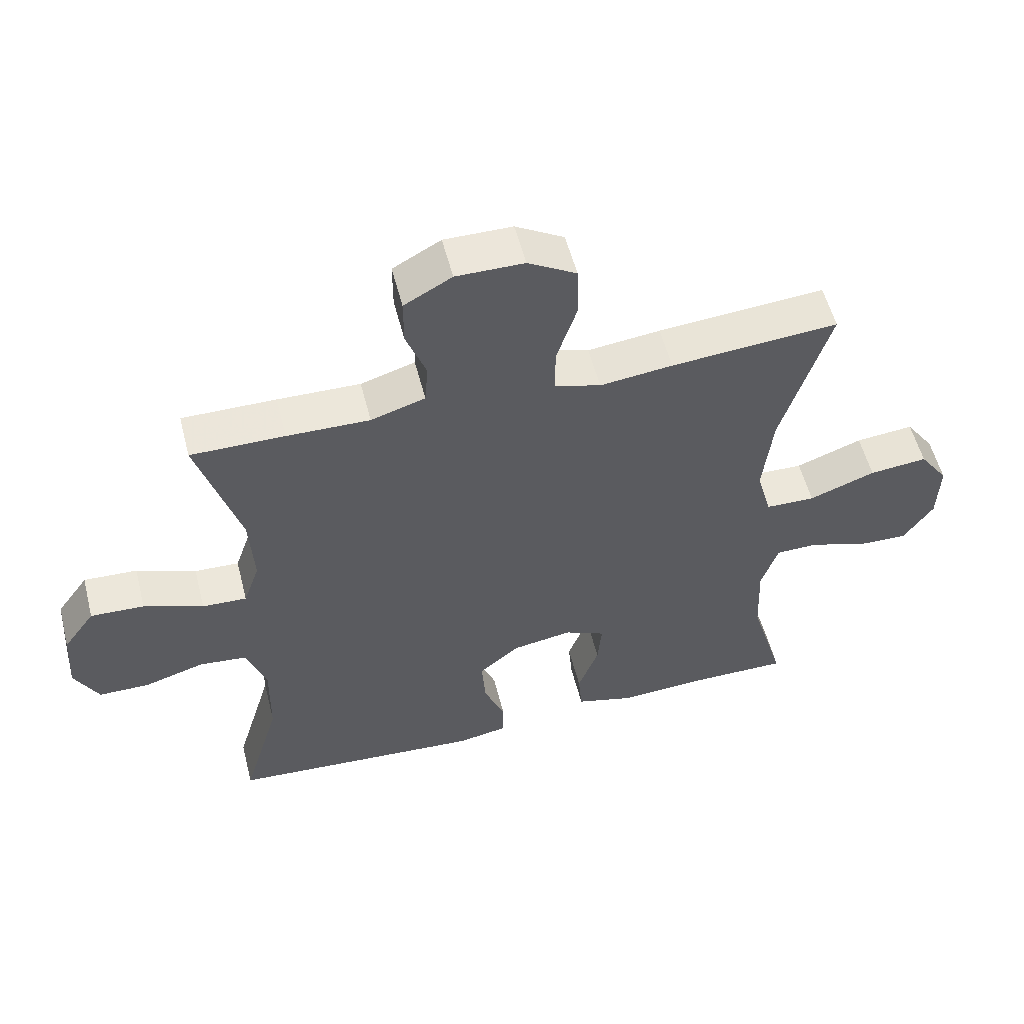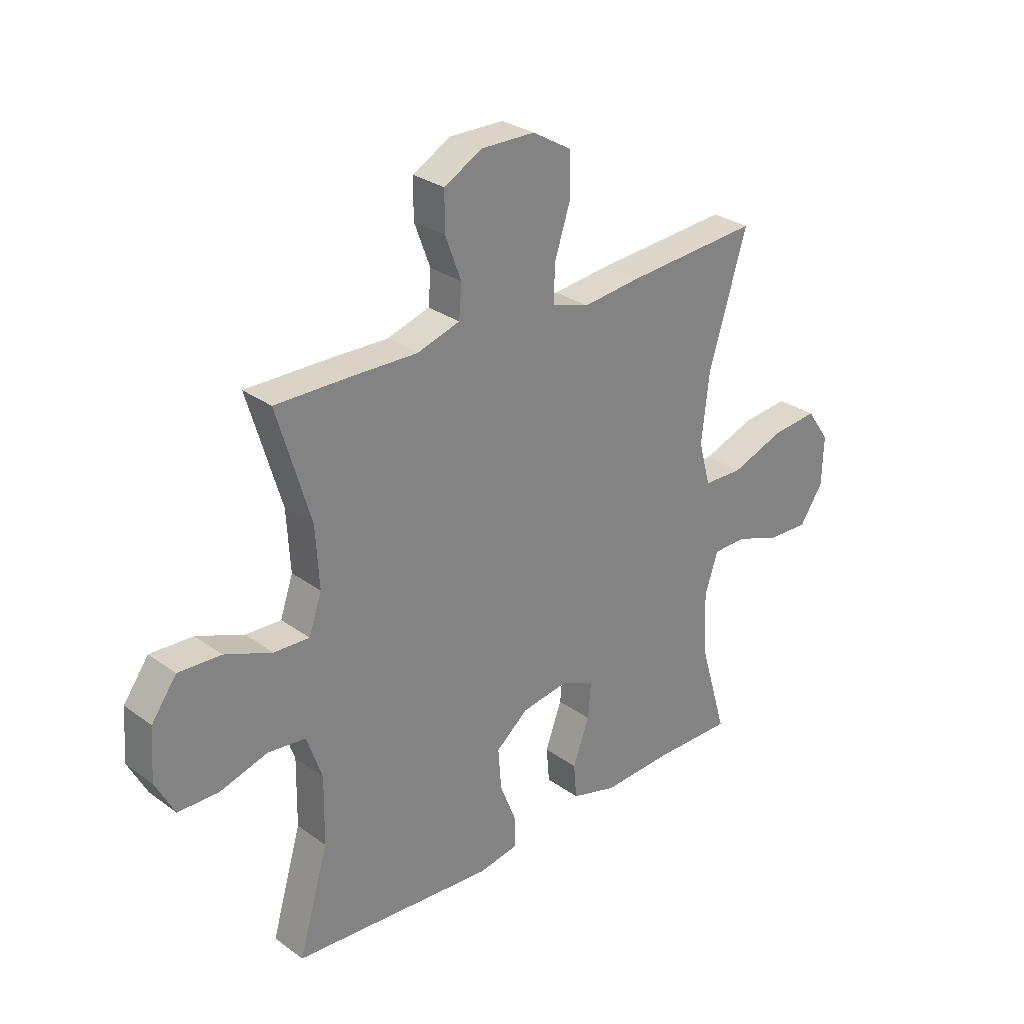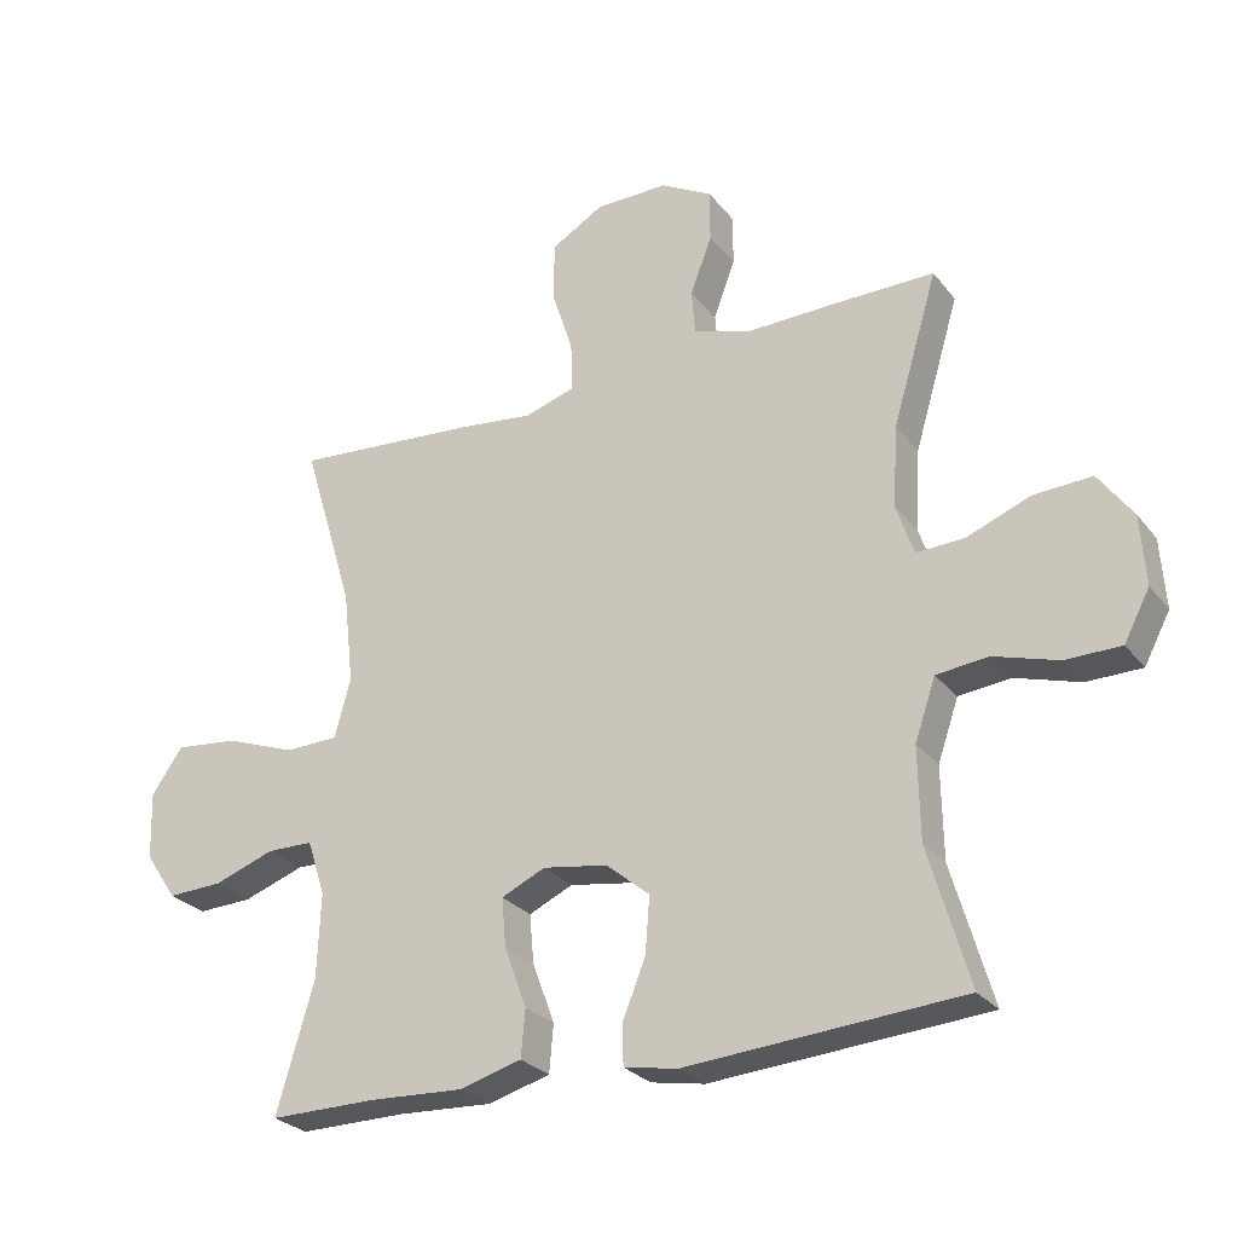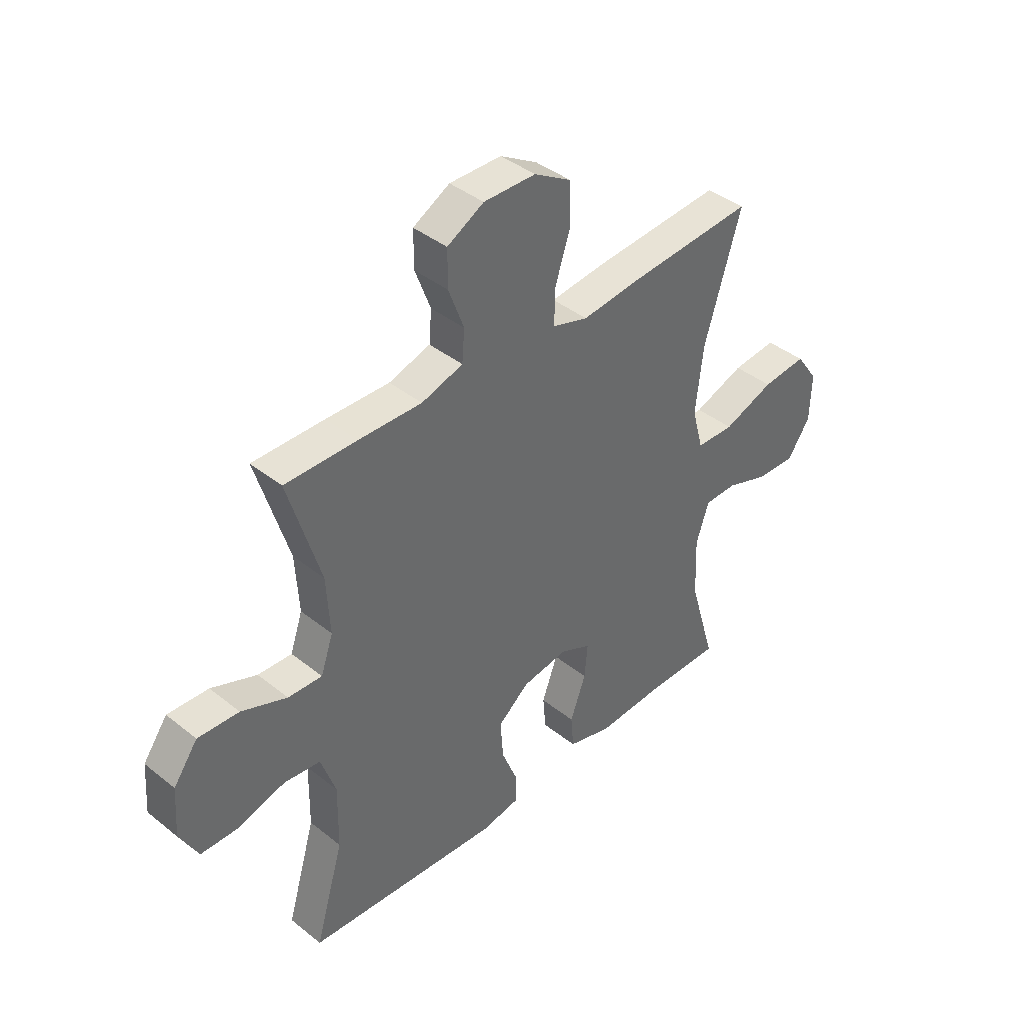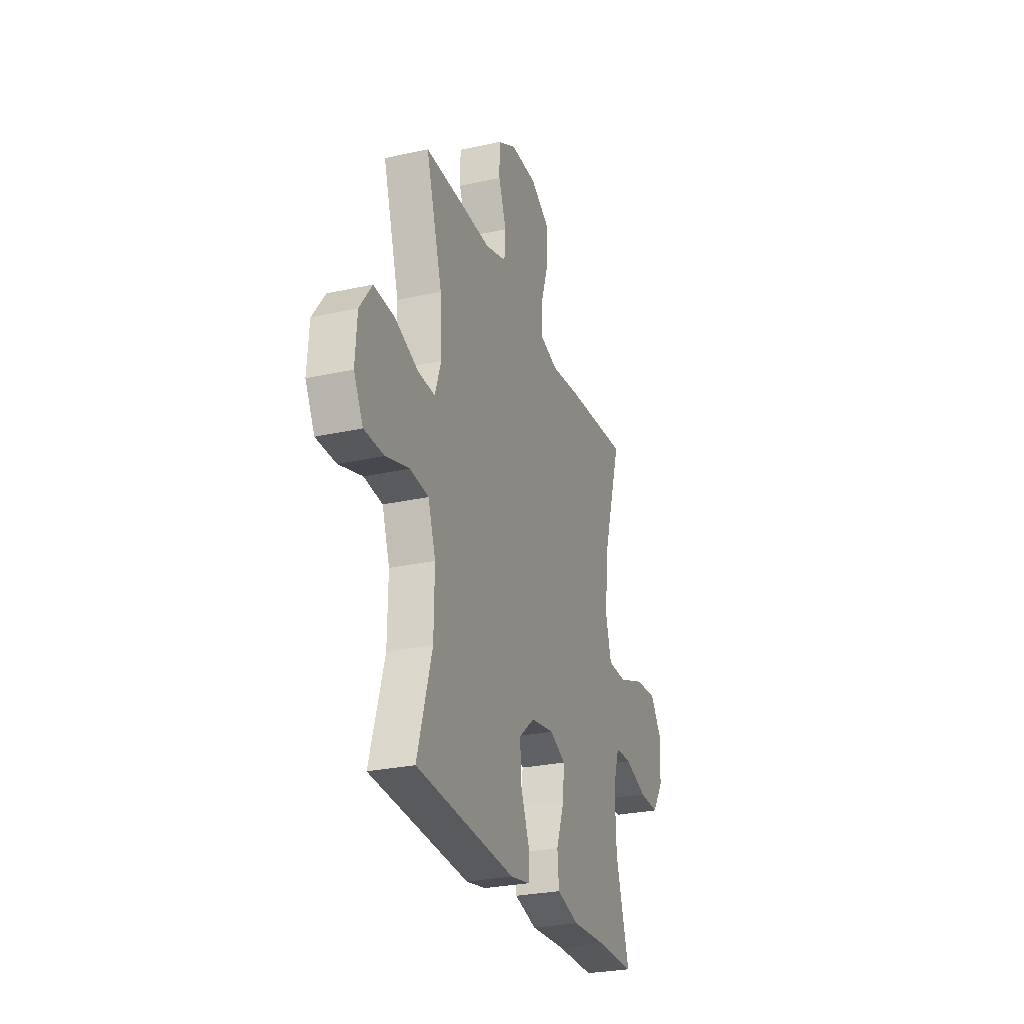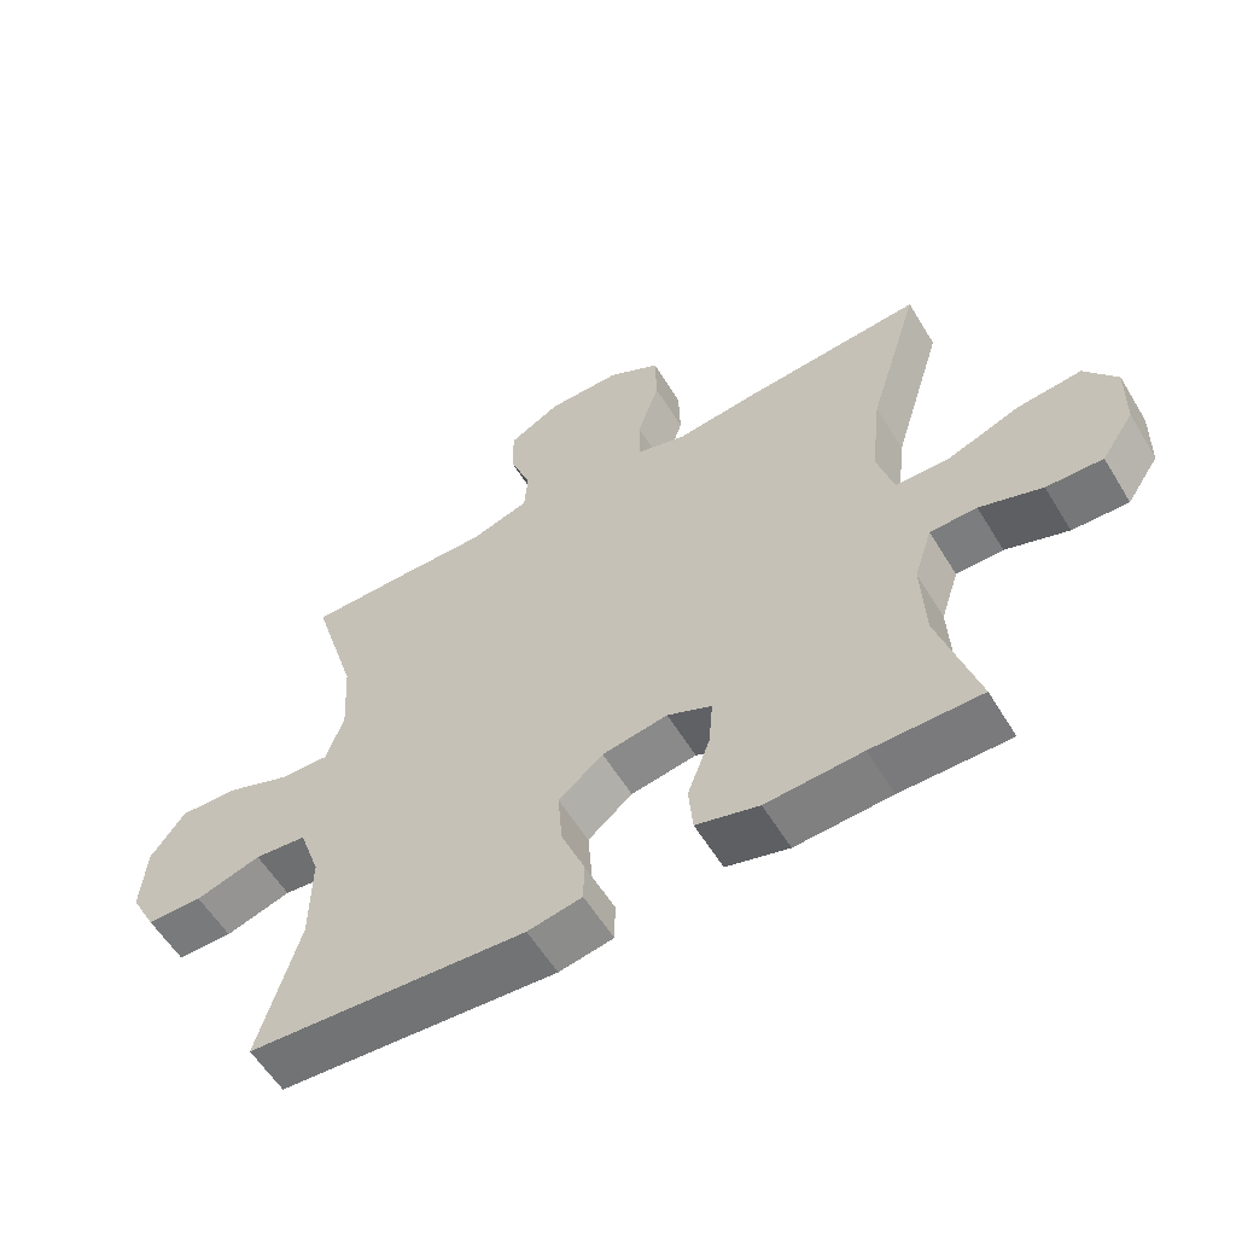
<metadata>
{"format":"obj","ext":"obj","renderer":"f3d","projection":"perspective","resolution":1024,"background":"white","views":[{"elev":55.3,"azim":-14.3,"up":"+Z"},{"elev":28.8,"azim":-42.9,"up":"+Z"},{"elev":-26.9,"azim":-150.4,"up":"+Z"},{"elev":40.4,"azim":-45.6,"up":"+Z"},{"elev":-27.3,"azim":-71.1,"up":"+Z"},{"elev":-58.4,"azim":31.2,"up":"+Z"}]}
</metadata>
<code>
v 0.5 0.07 -0.5
v 0.346 0.07 -0.499
v 0.21 0.07 -0.506
v 0.121 0.07 -0.481
v 0.115 0.07 -0.413
v 0.147 0.07 -0.326
v 0.153 0.07 -0.256
v 0.09 0.07 -0.227
v -0.003 0.07 -0.242
v -0.066 0.07 -0.294
v -0.06 0.07 -0.374
v -0.027 0.07 -0.457
v -0.028 0.07 -0.515
v -0.105 0.07 -0.529
v -0.5 0.07 -0.5
v -0.442 0.07 -0.301
v -0.44 0.07 -0.17
v -0.47 0.07 -0.083
v -0.544 0.07 -0.075
v -0.637 0.07 -0.103
v -0.716 0.07 -0.102
v -0.753 0.07 -0.032
v -0.746 0.07 0.068
v -0.697 0.07 0.136
v -0.614 0.07 0.132
v -0.522 0.07 0.096
v -0.453 0.07 0.093
v -0.428 0.07 0.166
v -0.435 0.07 0.283
v -0.5 0.07 0.5
v -0.355 0.07 0.499
v -0.227 0.07 0.496
v -0.143 0.07 0.522
v -0.138 0.07 0.586
v -0.169 0.07 0.669
v -0.169 0.07 0.743
v -0.095 0.07 0.784
v 0.01 0.07 0.783
v 0.085 0.07 0.739
v 0.087 0.07 0.655
v 0.056 0.07 0.56
v 0.055 0.07 0.489
v 0.127 0.07 0.467
v 0.24 0.07 0.48
v 0.5 0.07 0.5
v 0.426 0.07 0.255
v 0.411 0.07 0.121
v 0.434 0.07 0.036
v 0.511 0.07 0.034
v 0.614 0.07 0.072
v 0.704 0.07 0.081
v 0.749 0.07 0.017
v 0.746 0.07 -0.08
v 0.7 0.07 -0.148
v 0.621 0.07 -0.145
v 0.533 0.07 -0.114
v 0.467 0.07 -0.115
v 0.441 0.07 -0.194
v 0.446 0.07 -0.316
v 0.5 0 -0.5
v 0.346 0 -0.499
v 0.21 0 -0.506
v 0.121 0 -0.481
v 0.115 0 -0.413
v 0.147 0 -0.326
v 0.153 0 -0.256
v 0.09 0 -0.227
v -0.003 0 -0.242
v -0.066 0 -0.294
v -0.06 0 -0.374
v -0.027 0 -0.457
v -0.028 0 -0.515
v -0.105 0 -0.529
v -0.5 0 -0.5
v -0.442 0 -0.301
v -0.44 0 -0.17
v -0.47 0 -0.083
v -0.544 0 -0.075
v -0.637 0 -0.103
v -0.716 0 -0.102
v -0.753 0 -0.032
v -0.746 0 0.068
v -0.697 0 0.136
v -0.614 0 0.132
v -0.522 0 0.096
v -0.453 0 0.093
v -0.428 0 0.166
v -0.435 0 0.283
v -0.5 0 0.5
v -0.355 0 0.499
v -0.227 0 0.496
v -0.143 0 0.522
v -0.138 0 0.586
v -0.169 0 0.669
v -0.169 0 0.743
v -0.095 0 0.784
v 0.01 0 0.783
v 0.085 0 0.739
v 0.087 0 0.655
v 0.056 0 0.56
v 0.055 0 0.489
v 0.127 0 0.467
v 0.24 0 0.48
v 0.5 0 0.5
v 0.426 0 0.255
v 0.411 0 0.121
v 0.434 0 0.036
v 0.511 0 0.034
v 0.614 0 0.072
v 0.704 0 0.081
v 0.749 0 0.017
v 0.746 0 -0.08
v 0.7 0 -0.148
v 0.621 0 -0.145
v 0.533 0 -0.114
v 0.467 0 -0.115
v 0.441 0 -0.194
v 0.446 0 -0.316
f 53 54 55 56
f 53 56 57
f 52 53 57
f 49 50 51 52
f 48 49 52 57
f 47 48 57 58
f 43 44 45 46
f 42 43 46 47
f 38 39 40 41
f 38 41 42
f 37 38 42
f 34 35 36 37
f 33 34 37 42
f 32 33 42 47
f 29 30 31 32
f 28 29 32 47
f 23 24 25 26
f 23 26 27
f 22 23 27
f 19 20 21 22
f 18 19 22 27
f 17 18 27 28
f 13 14 15 16
f 11 12 13 16
f 10 11 16 17
f 9 10 17 28
f 3 4 5 6
f 2 3 6 7
f 59 1 2 7
f 58 59 7 8
f 47 58 8
f 8 9 28 47
f 115 114 113 112
f 116 115 112
f 116 112 111
f 111 110 109 108
f 116 111 108 107
f 117 116 107 106
f 105 104 103 102
f 106 105 102 101
f 100 99 98 97
f 101 100 97
f 101 97 96
f 96 95 94 93
f 101 96 93 92
f 106 101 92 91
f 91 90 89 88
f 106 91 88 87
f 85 84 83 82
f 86 85 82
f 86 82 81
f 81 80 79 78
f 86 81 78 77
f 87 86 77 76
f 75 74 73 72
f 75 72 71 70
f 76 75 70 69
f 87 76 69 68
f 65 64 63 62
f 66 65 62 61
f 66 61 60 118
f 67 66 118 117
f 67 117 106
f 106 87 68 67
f 1 60 61 2
f 2 61 62 3
f 3 62 63 4
f 4 63 64 5
f 5 64 65 6
f 6 65 66 7
f 7 66 67 8
f 8 67 68 9
f 9 68 69 10
f 10 69 70 11
f 11 70 71 12
f 12 71 72 13
f 13 72 73 14
f 14 73 74 15
f 15 74 75 16
f 16 75 76 17
f 17 76 77 18
f 18 77 78 19
f 19 78 79 20
f 20 79 80 21
f 21 80 81 22
f 22 81 82 23
f 23 82 83 24
f 24 83 84 25
f 25 84 85 26
f 26 85 86 27
f 27 86 87 28
f 28 87 88 29
f 29 88 89 30
f 30 89 90 31
f 31 90 91 32
f 32 91 92 33
f 33 92 93 34
f 34 93 94 35
f 35 94 95 36
f 36 95 96 37
f 37 96 97 38
f 38 97 98 39
f 39 98 99 40
f 40 99 100 41
f 41 100 101 42
f 42 101 102 43
f 43 102 103 44
f 44 103 104 45
f 45 104 105 46
f 46 105 106 47
f 47 106 107 48
f 48 107 108 49
f 49 108 109 50
f 50 109 110 51
f 51 110 111 52
f 52 111 112 53
f 53 112 113 54
f 54 113 114 55
f 55 114 115 56
f 56 115 116 57
f 57 116 117 58
f 58 117 118 59
f 59 118 60 1

</code>
